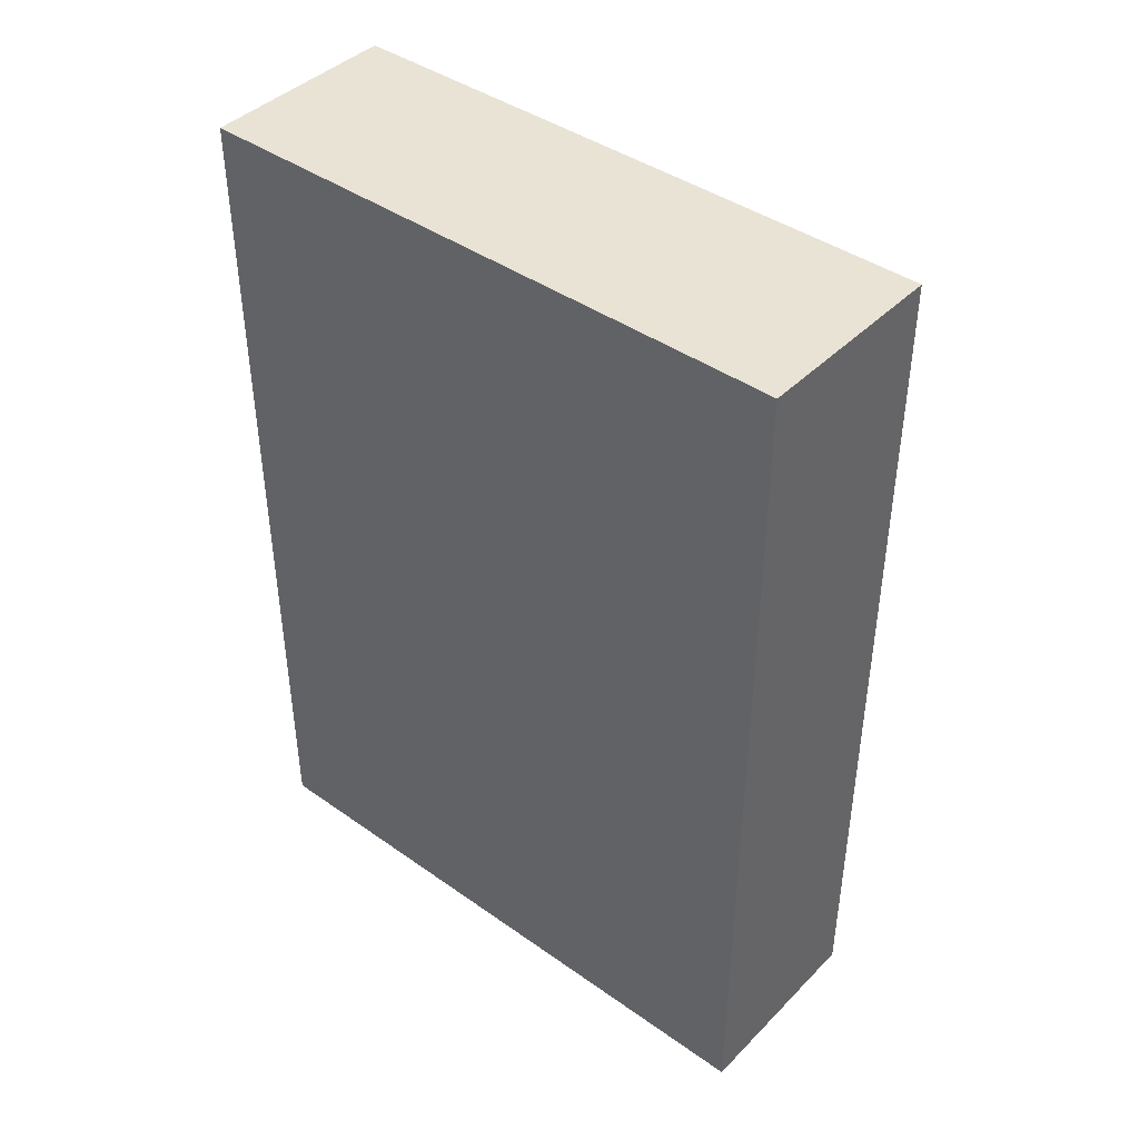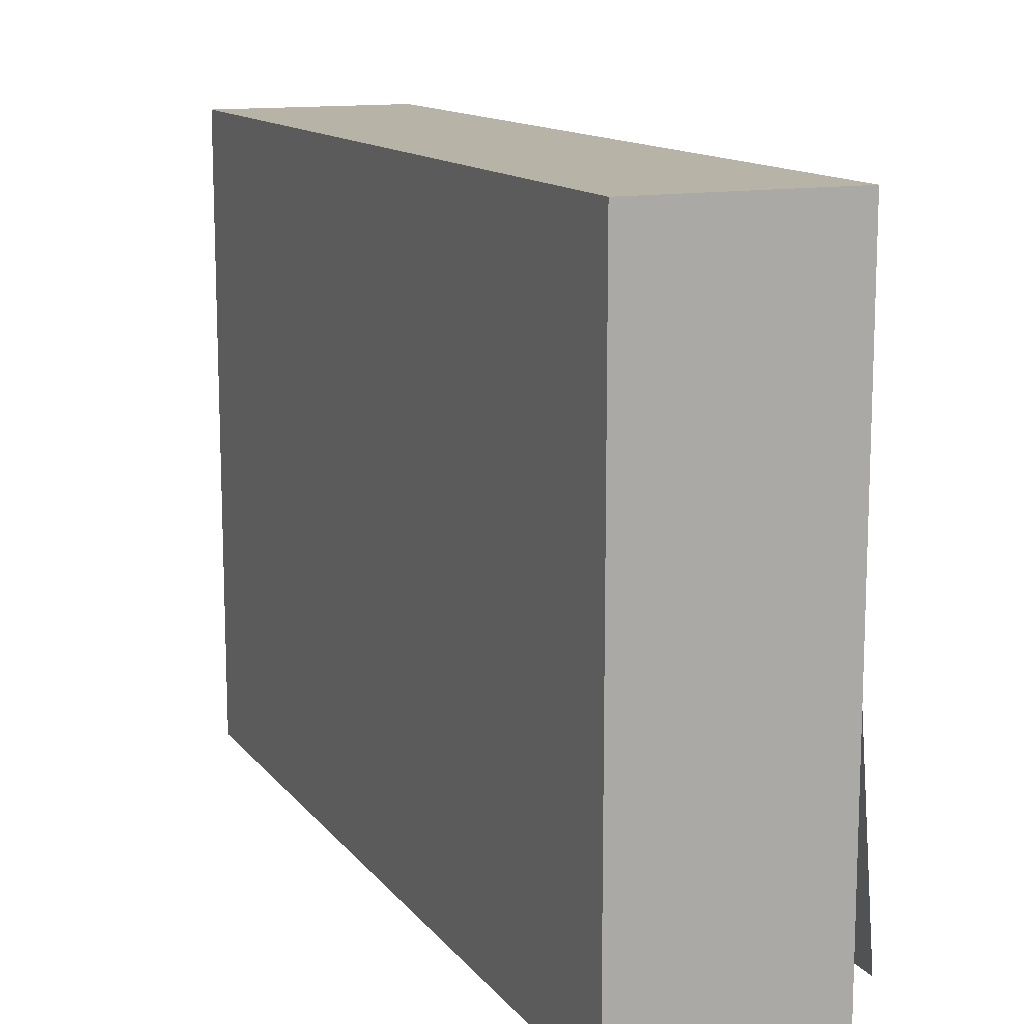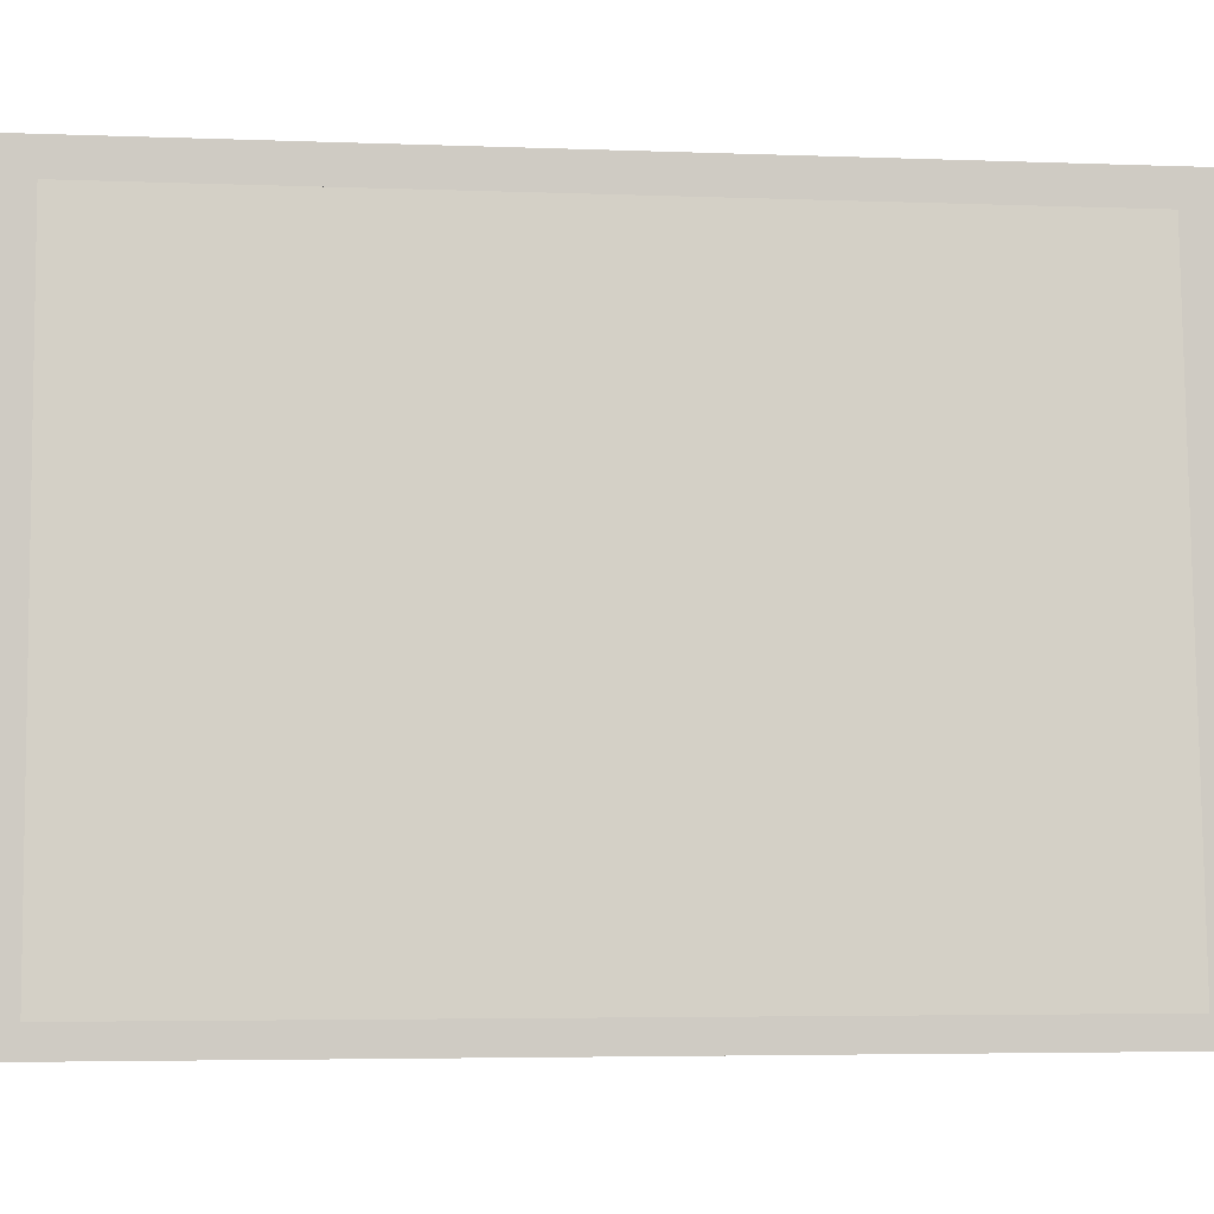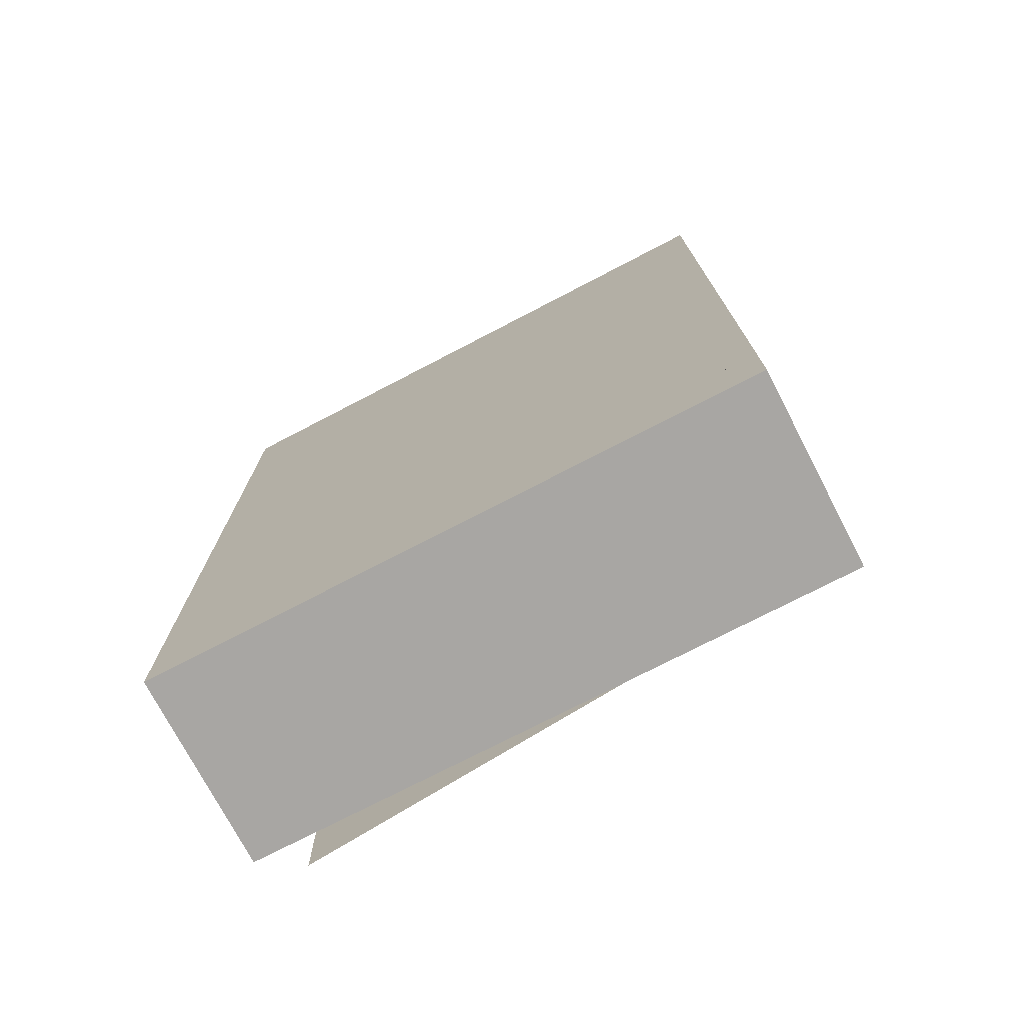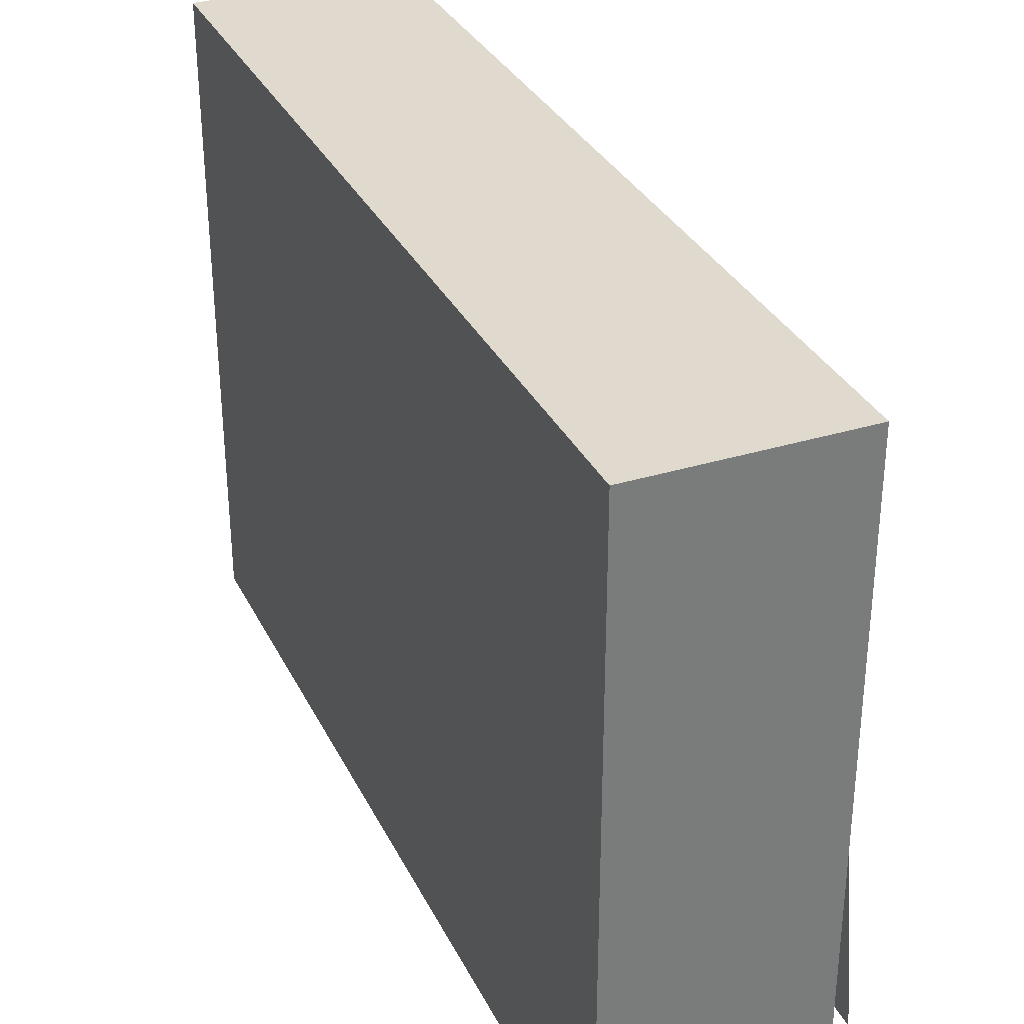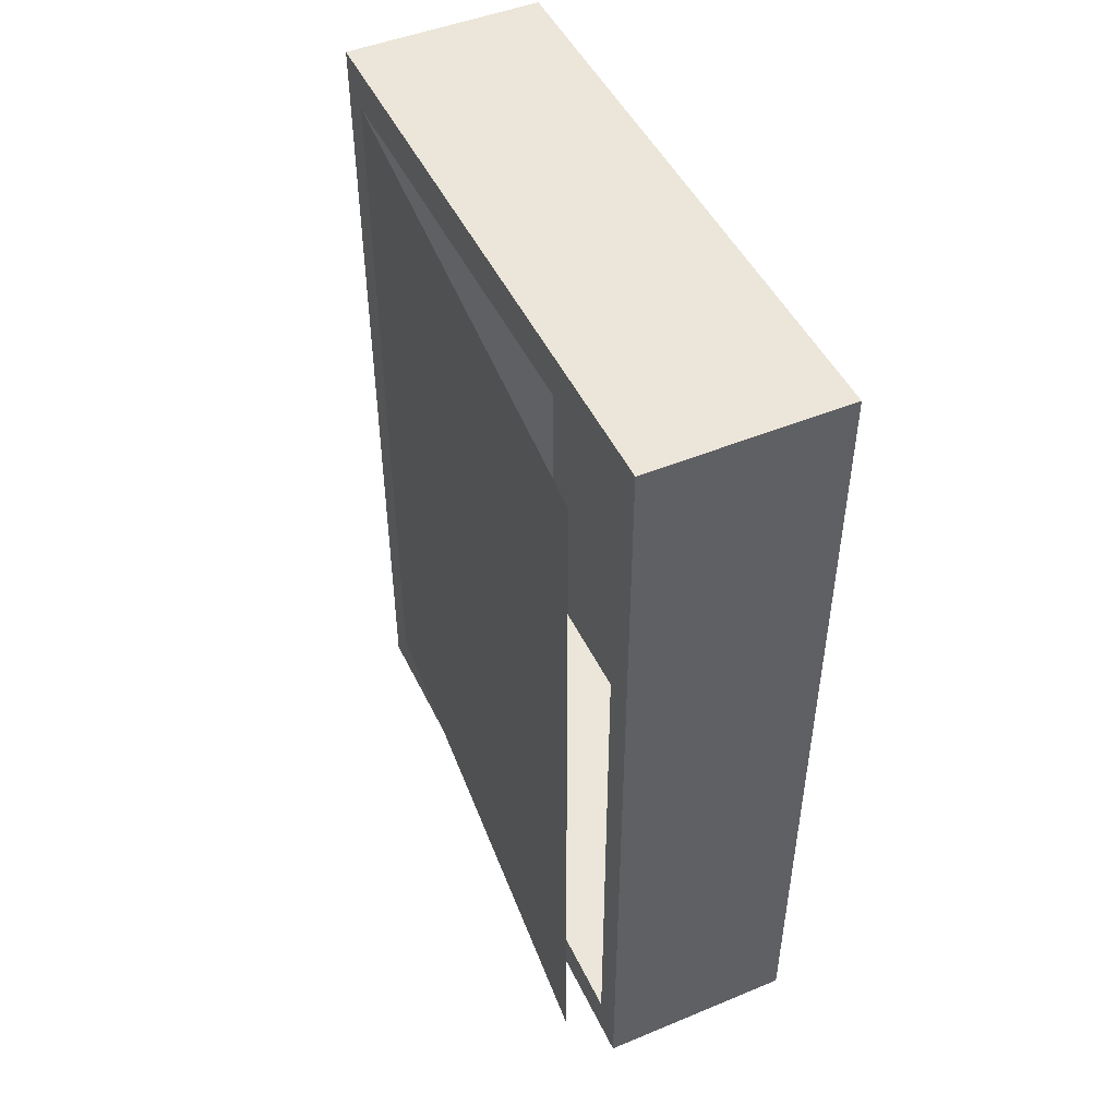
<metadata>
{"format":"obj","ext":"obj","renderer":"f3d","projection":"perspective","resolution":1024,"background":"white","views":[{"elev":42.1,"azim":-49.8,"up":"+Y"},{"elev":12.9,"azim":-23.2,"up":"+Z"},{"elev":-4.4,"azim":82.9,"up":"+Z"},{"elev":-74.3,"azim":-62.5,"up":"+Y"},{"elev":32.7,"azim":-23.1,"up":"+Z"},{"elev":47.8,"azim":155.2,"up":"+Y"}]}
</metadata>
<code>
o Cube
v 1 4.4 -3.1
v 1 -4.4 -3.1
v 1 4.4 3.1
v 1 -4.4 3.1
v -1 4.4 -3.1
v -1 -4.4 -3.1
v -1 4.4 3.1
v -1 -4.4 3.1
v 1 3.96 -2.79
v 1 -3.96 -2.79
v 1 3.96 2.79
v 1 -3.96 2.79
v -1 3.96 -2.79
v -1 -3.96 -2.79
v -1 3.96 2.79
v -1 -3.96 2.79
v 0.1 2.896 2.79
v 0.1 2.604 2.79
v -0.1 2.896 2.79
v -0.1 2.604 2.79
v 0.1 2.896 -2.837
v 0.1 2.604 -2.837
v -0.1 2.896 -2.837
v -0.1 2.604 -2.837
v 1 3.96 2.79
v 1 -3.96 2.79
v 1.431 3.96 -2.813
v 1.431 -3.96 -2.813
f 1 5 7 3
f 4 3 7 8
f 8 7 5 6
f 6 2 4 8
f 6 5 1 2
f 1 3 11 9
f 10 9 13 14
f 3 4 12 11
f 2 1 9 10
f 4 2 10 12
f 14 13 15 16
f 12 10 14 16
f 12 16 20 18
f 9 11 15 13
f 18 22 21 17
f 11 12 18 17
f 15 11 17 19
f 16 15 19 20
f 21 22 24 23
f 20 19 23 24
f 19 17 21 23
f 18 20 24 22
f 26 28 27 25
f 11 12 26 25

</code>
